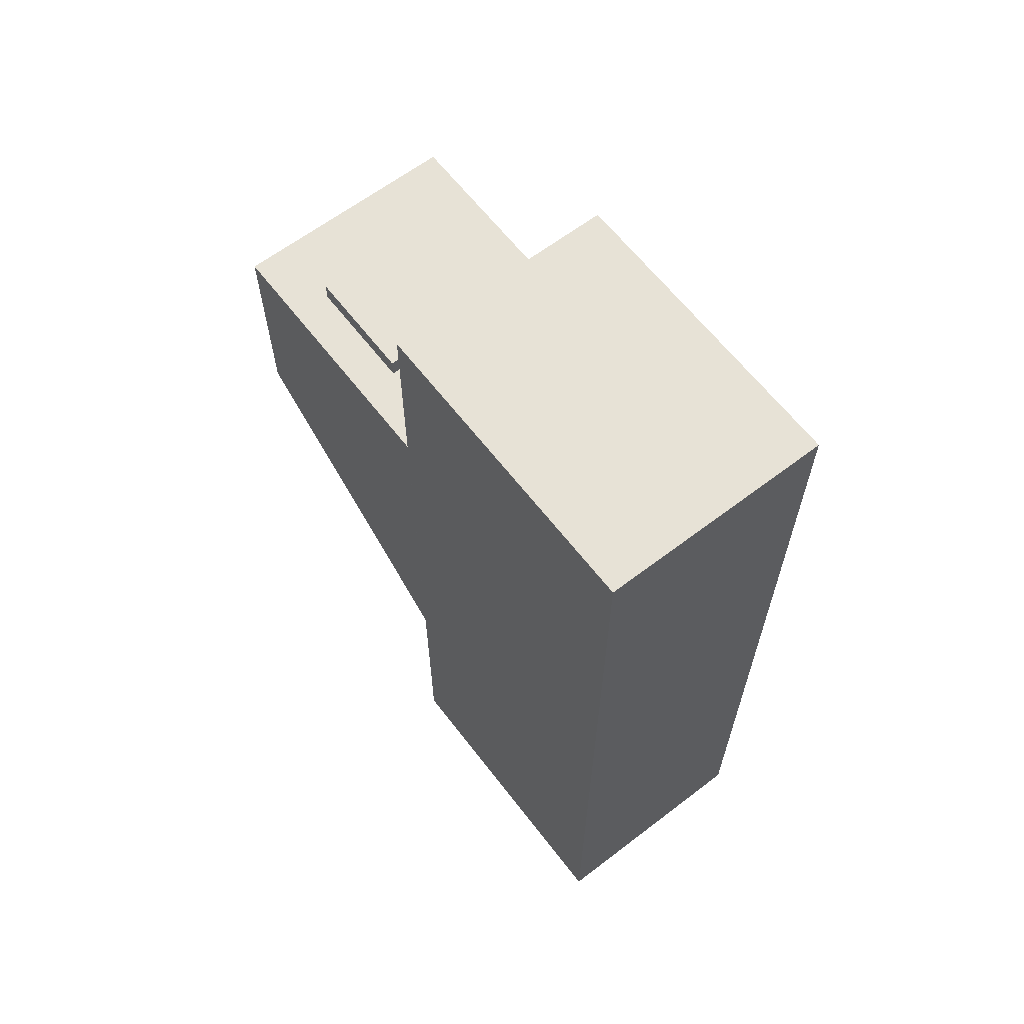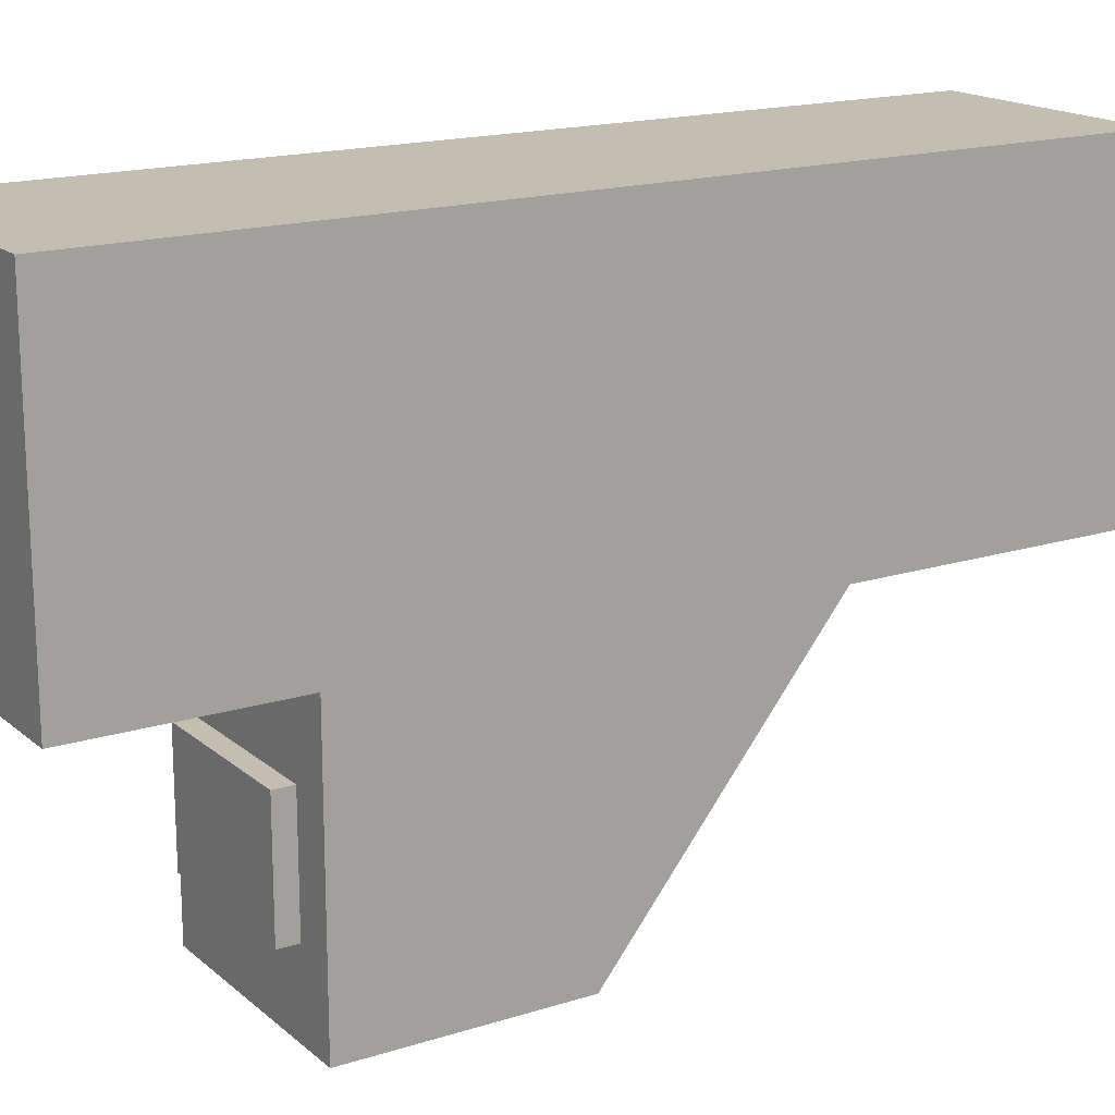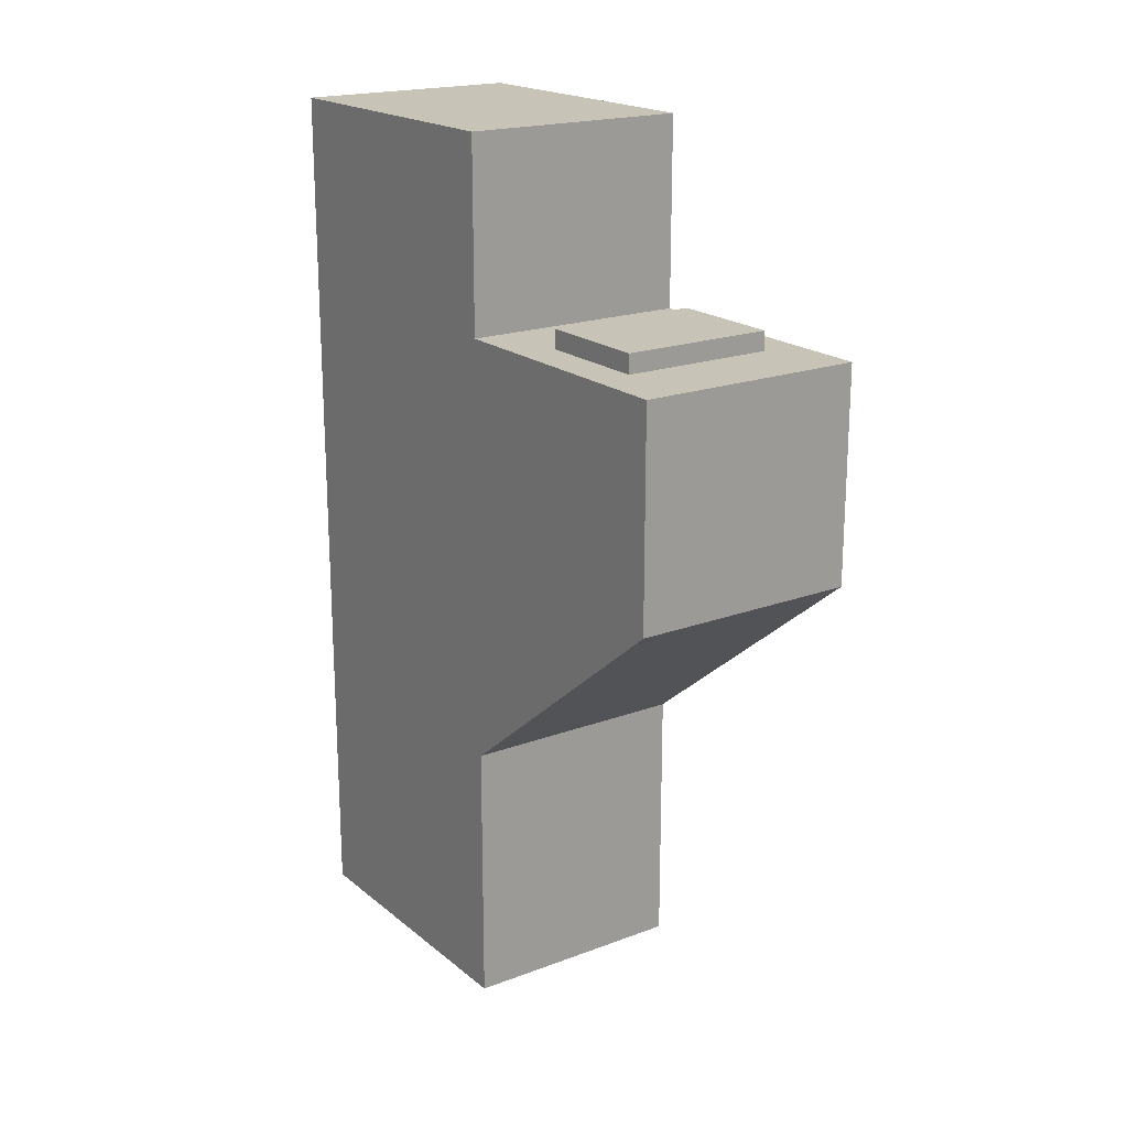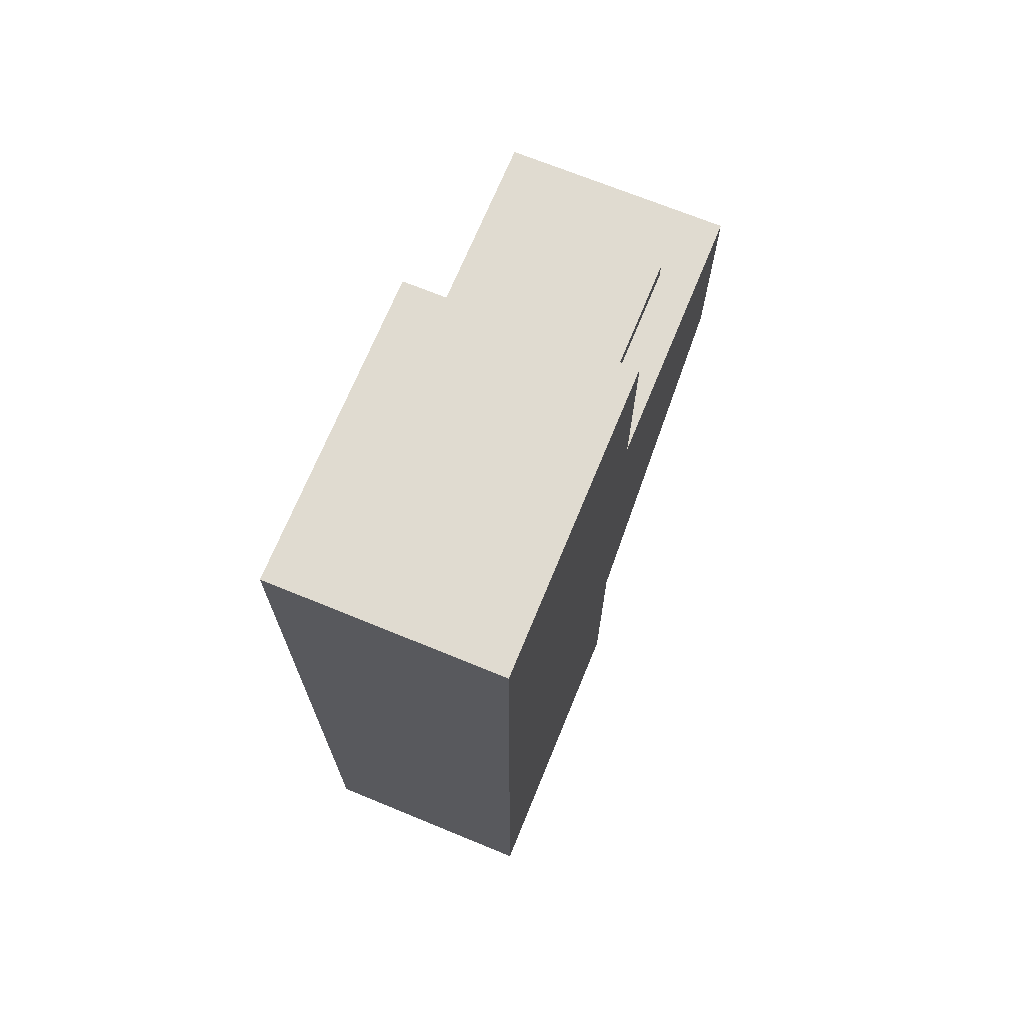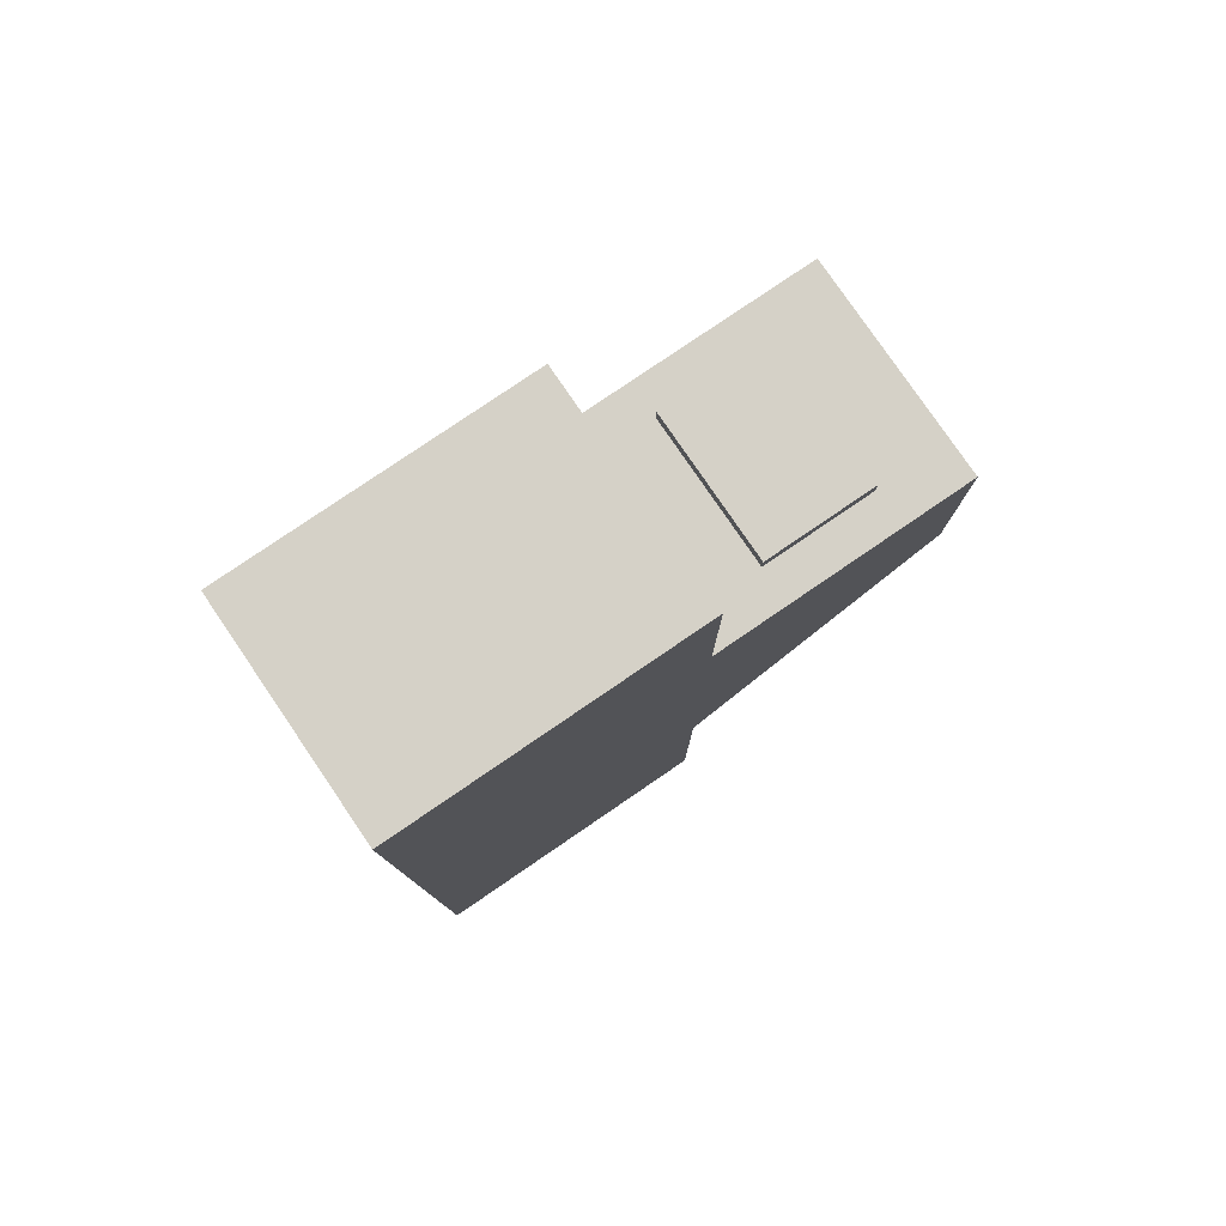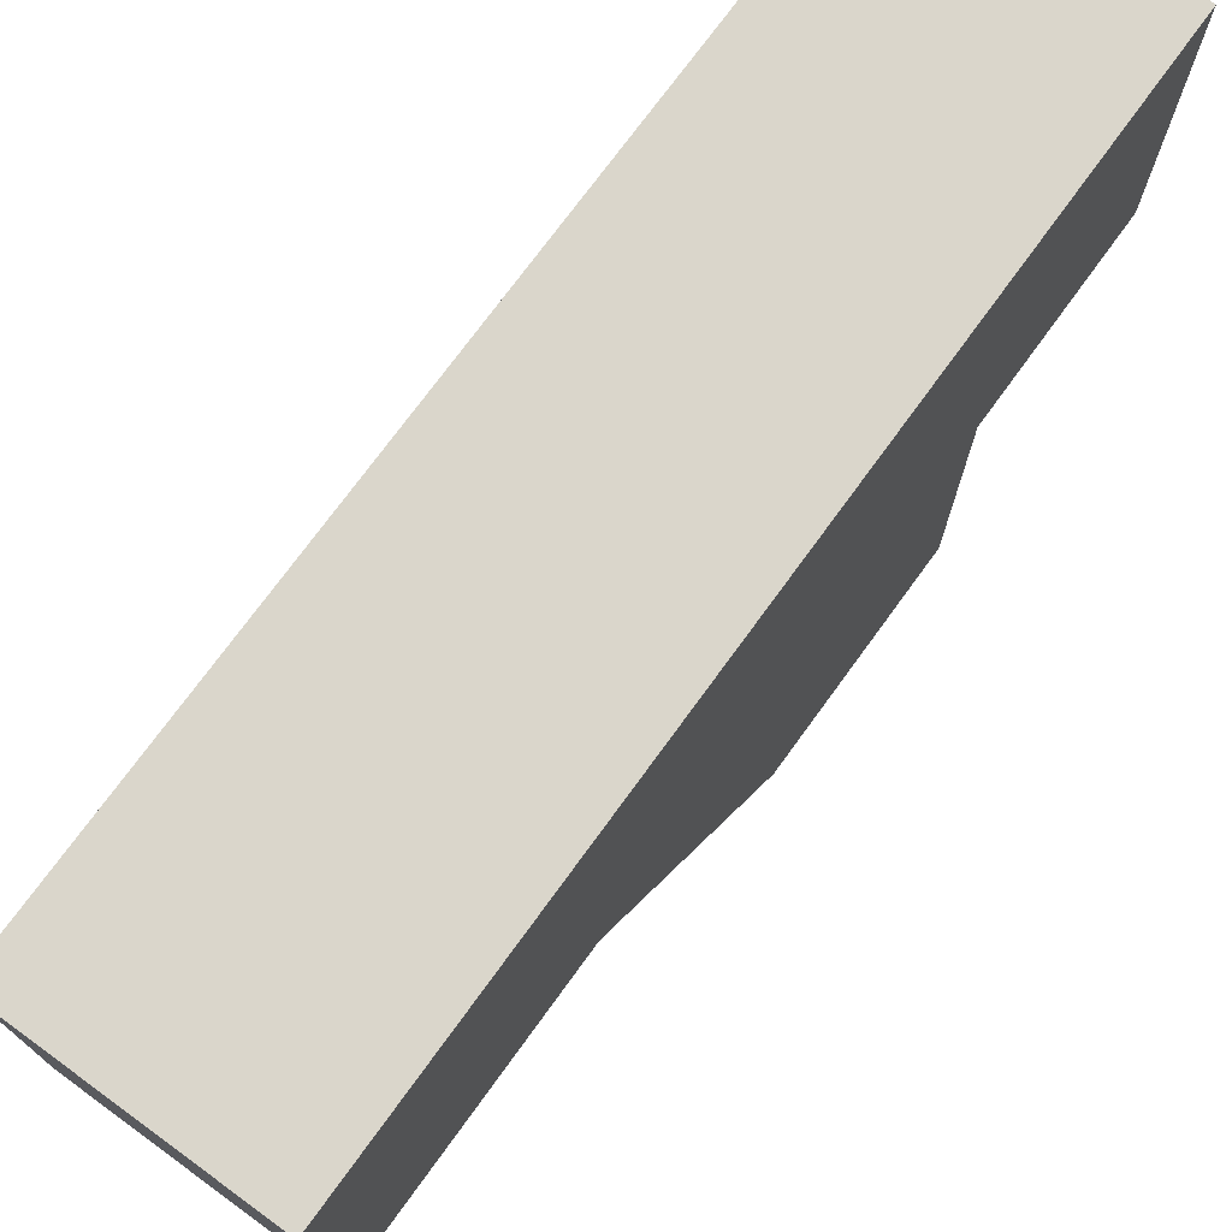
<metadata>
{"format":"obj","ext":"obj","renderer":"f3d","projection":"perspective","resolution":1024,"background":"white","views":[{"elev":63.4,"azim":-37.6,"up":"+Y"},{"elev":17.2,"azim":-122.2,"up":"+Z"},{"elev":19.6,"azim":145.3,"up":"+Y"},{"elev":70.1,"azim":22.3,"up":"+Y"},{"elev":79.3,"azim":55.7,"up":"+Y"},{"elev":73.7,"azim":36.0,"up":"+Z"}]}
</metadata>
<code>
o object_1
v 0 0 0
v 0 0 -40
v 30 0 0
v 30 0 -40
v 30 0 -20
v 0 0 -20
v 30 116 0
v 0 116 0
v 0 58 0
v 30 58 0
v 30 116 -40
v 30 116 -20
v 30 58 -40
v 0 116 -40
v 0 58 -40
v 0 116 -20
f 5 3 1 6 2 4
f 9 1 3 10 7 8
f 5 4 13 11 12 7 10 3
f 13 4 2 15 14 11
f 6 1 9 8 16 14 15 2
f 16 8 7 12 11 14
o object_2
v 30 91 -40
v 30 35 -40
v 30 91 -75
v 30 63 -75
v 30 91 -57.5
v 30 77 -75
v 30 49 -57.5
v 30 63 -40
v 0 91 -75
v 0 91 -40
v 15 91 -40
v 0 91 -57.5
v 15 91 -75
v 0 63 -75
v 0 77 -75
v 15 63 -75
v 0 35 -40
v 0 49 -57.5
v 0 63 -40
f 21 17 24 18 23 20 22 19
f 21 19 29 25 28 26 27 17
f 22 20 32 30 31 25 29 19
f 23 18 33 34 30 32 20
f 24 17 27 26 35 33 18
f 34 33 35 26 28 25 31 30
o object_3
v 5 91 -50
v 25 91 -50
v 5 91 -65
v 25 91 -65
v 5 91 -57.5
v 11.67 91 -65
v 18.33 91 -65
v 25 91 -57.5
v 18.33 91 -50
v 11.67 91 -50
v 5 93.5 -65
v 5 93.5 -50
v 5 93.5 -57.5
v 25 93.5 -65
v 11.67 93.5 -65
v 18.33 93.5 -65
v 25 93.5 -50
v 25 93.5 -57.5
v 18.33 93.5 -50
v 11.67 93.5 -50
f 45 36 40 38 41 42 39 43 37 44
f 46 38 40 36 47 48
f 51 49 39 42 41 38 46 50
f 52 37 43 39 49 53
f 55 47 36 45 44 37 52 54
f 48 47 55 54 52 53 49 51 50 46
o object_4
v 0 116 0
v 30 116 0
o object_5
v 30 116 -40
v 0 116 -40
o object_6
v 0 86 0
v 0 30 0
o object_7
v 0 116 0
v 0 86 0
o object_8
v 0 116 -40
v 0 116 0
o object_9
v 30 86 0
v 30 30 0
o object_10
v 30 116 0
v 30 86 0
o object_11
v 30 116 -40
v 30 116 0
o object_12
v 30 0 0
v 0 0 0
o object_13
v 30 0 -40
v 30 0 0
o object_14
v 0 0 -40
v 30 0 -40
o object_15
v 30 0 0
v 30 30 0
o object_16
v 0 0 0
v 0 30 0
o object_17
v 0 0 0
v 0 0 -40
o object_18
v 30 35 -40
v 30 63 -75
o object_19
v 30 63 -75
v 30 91 -75
o object_20
v 30 91 -75
v 30 91 -40
o object_21
v 0 35 -40
v 0 63 -75
o object_22
v 0 91 -75
v 0 91 -40
o object_23
v 0 63 -75
v 0 91 -75
o object_24
v 30 91 -75
v 0 91 -75
o object_25
v 30 63 -75
v 0 63 -75
o object_26
v 30 35 -40
v 0 35 -40
o object_27
v 0 0 -40
v 0 35 -40
o object_28
v 30 0 -40
v 30 35 -40
o object_29
v 30 91 -40
v 30 116 -40
o object_30
v 30 91 -40
v 0 91 -40
o object_31
v 0 91 -40
v 0 116 -40

</code>
